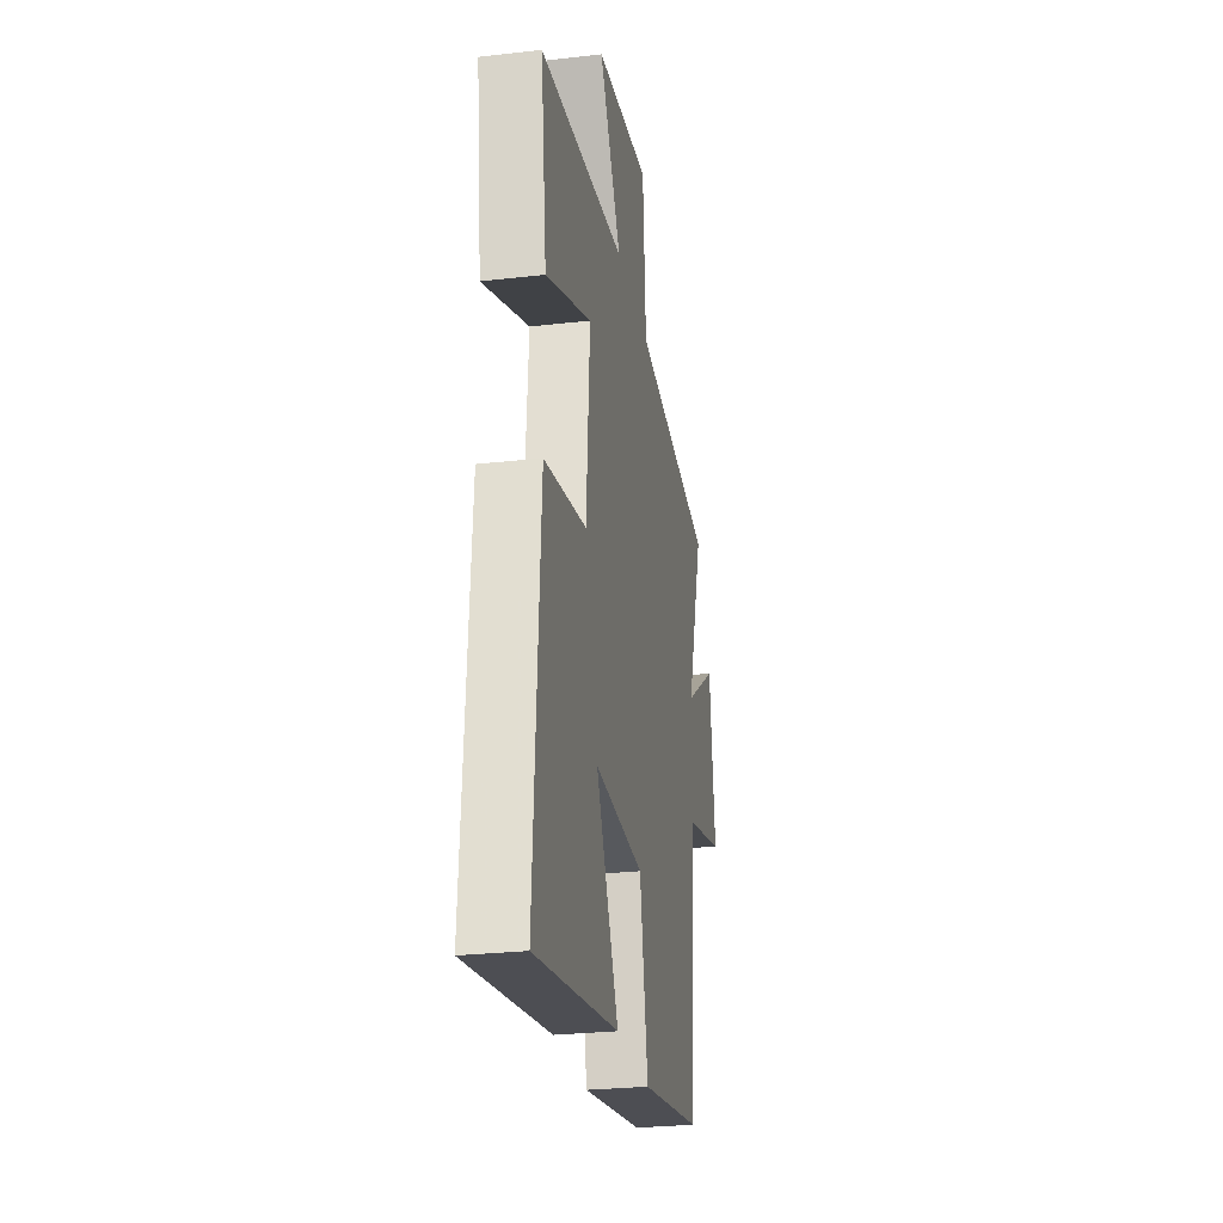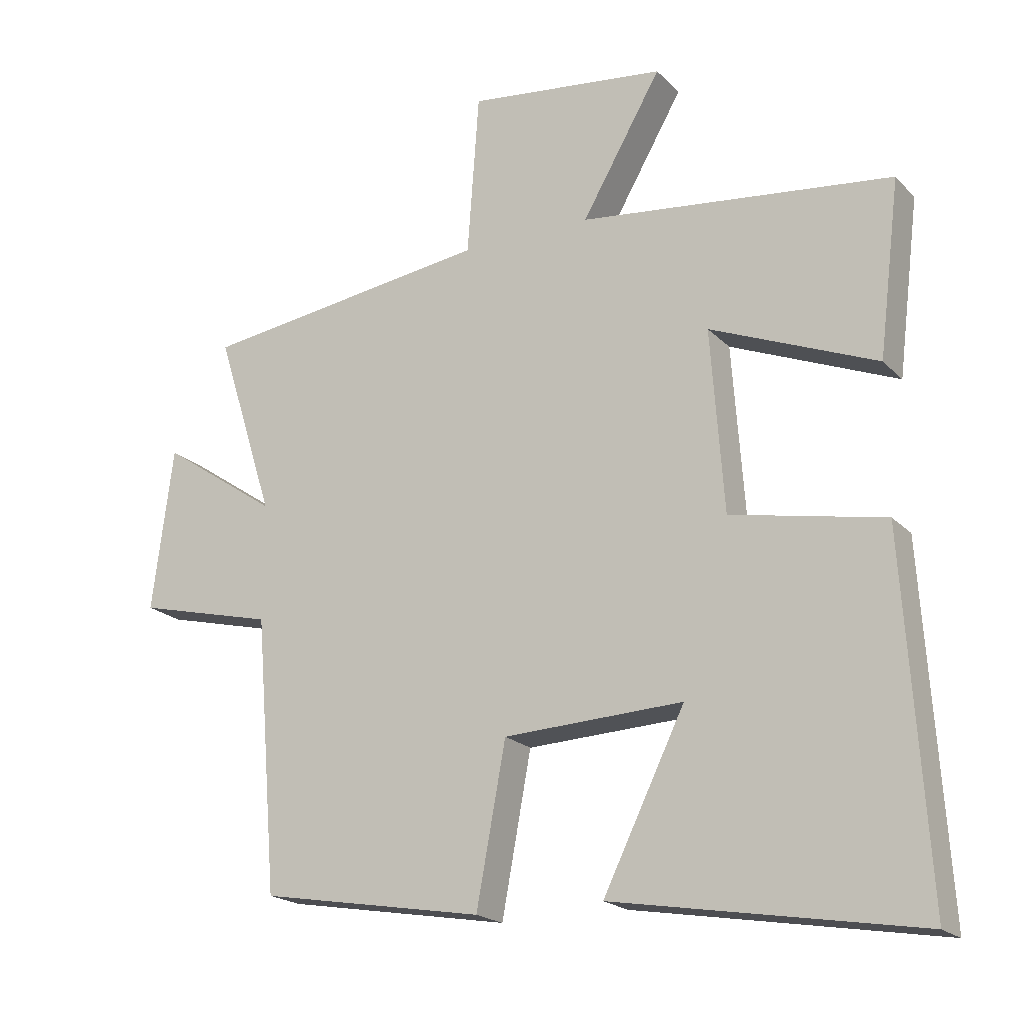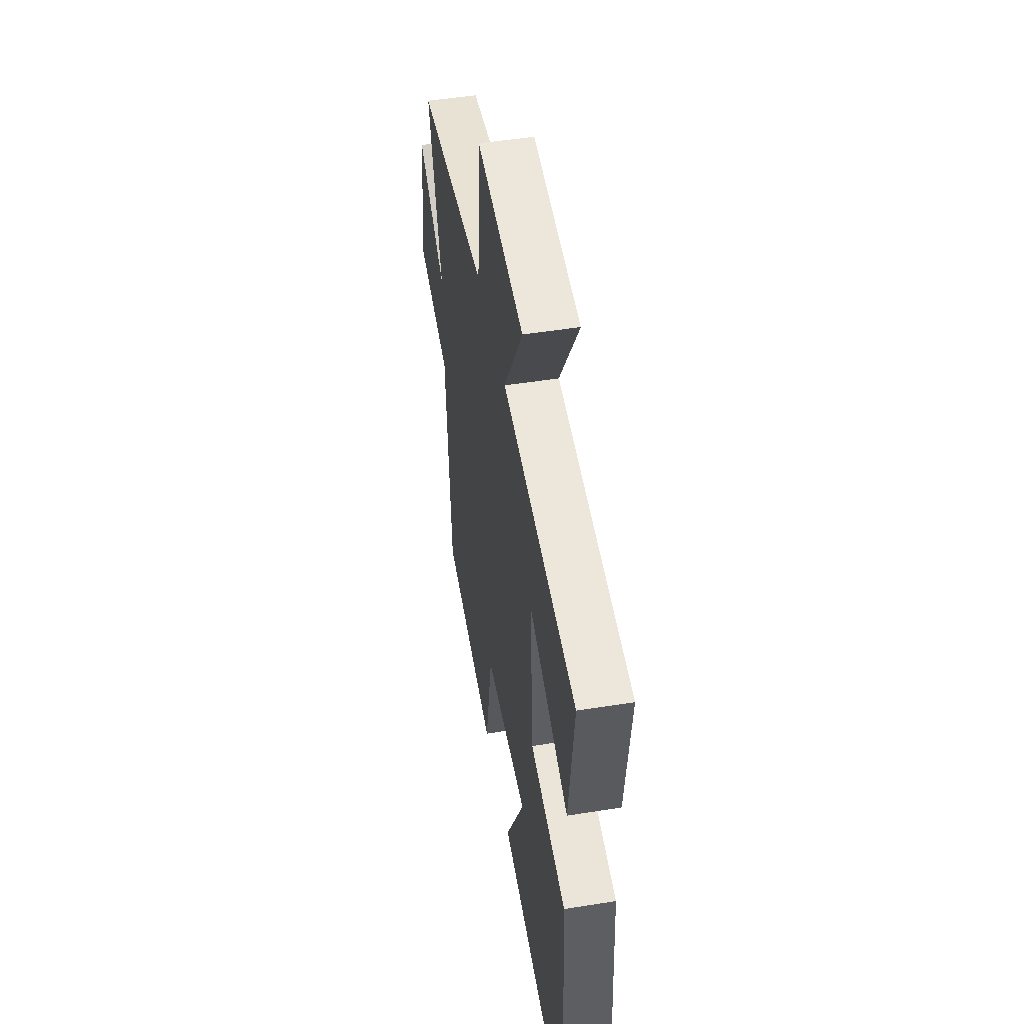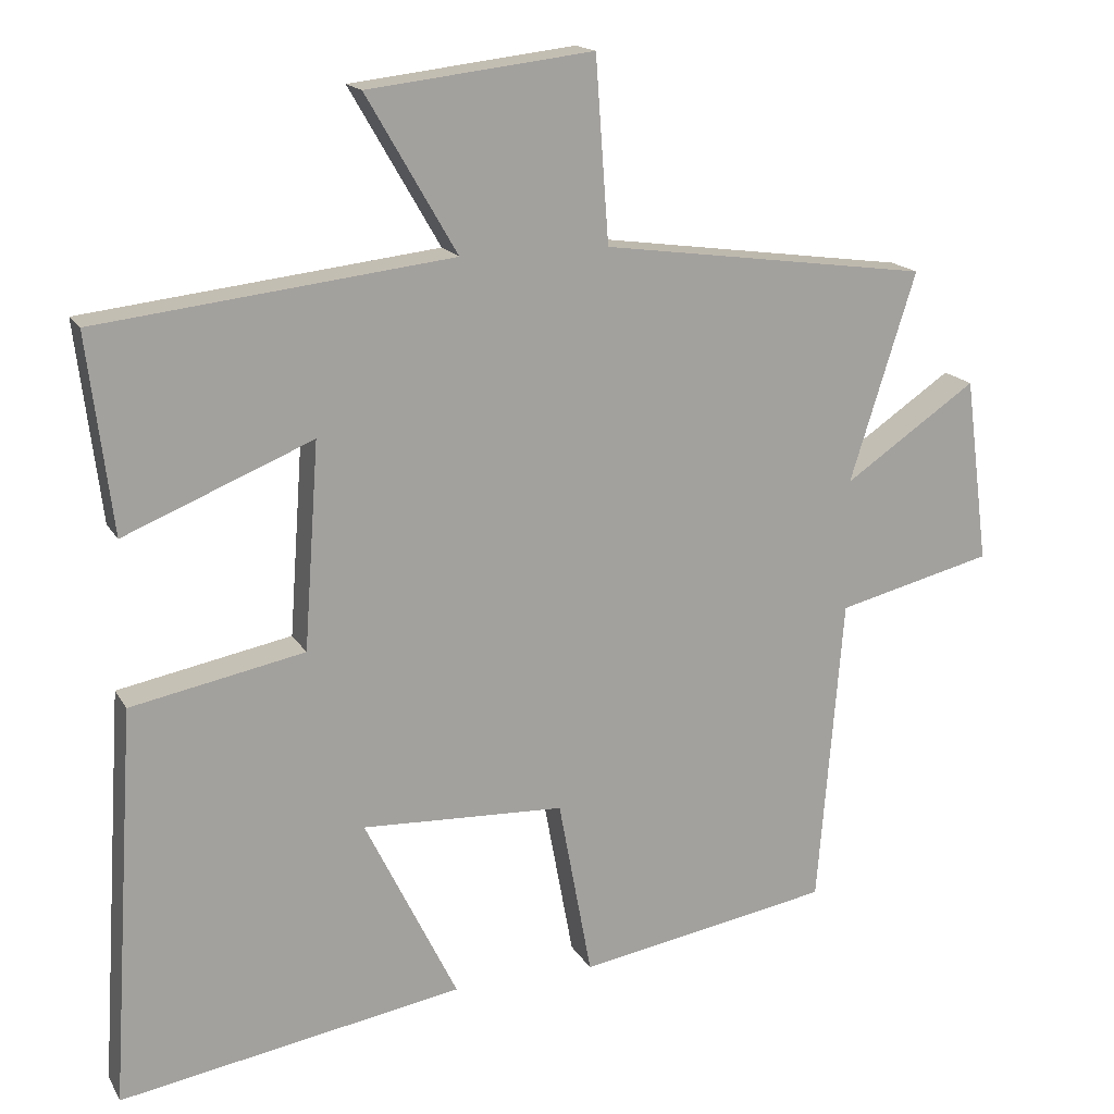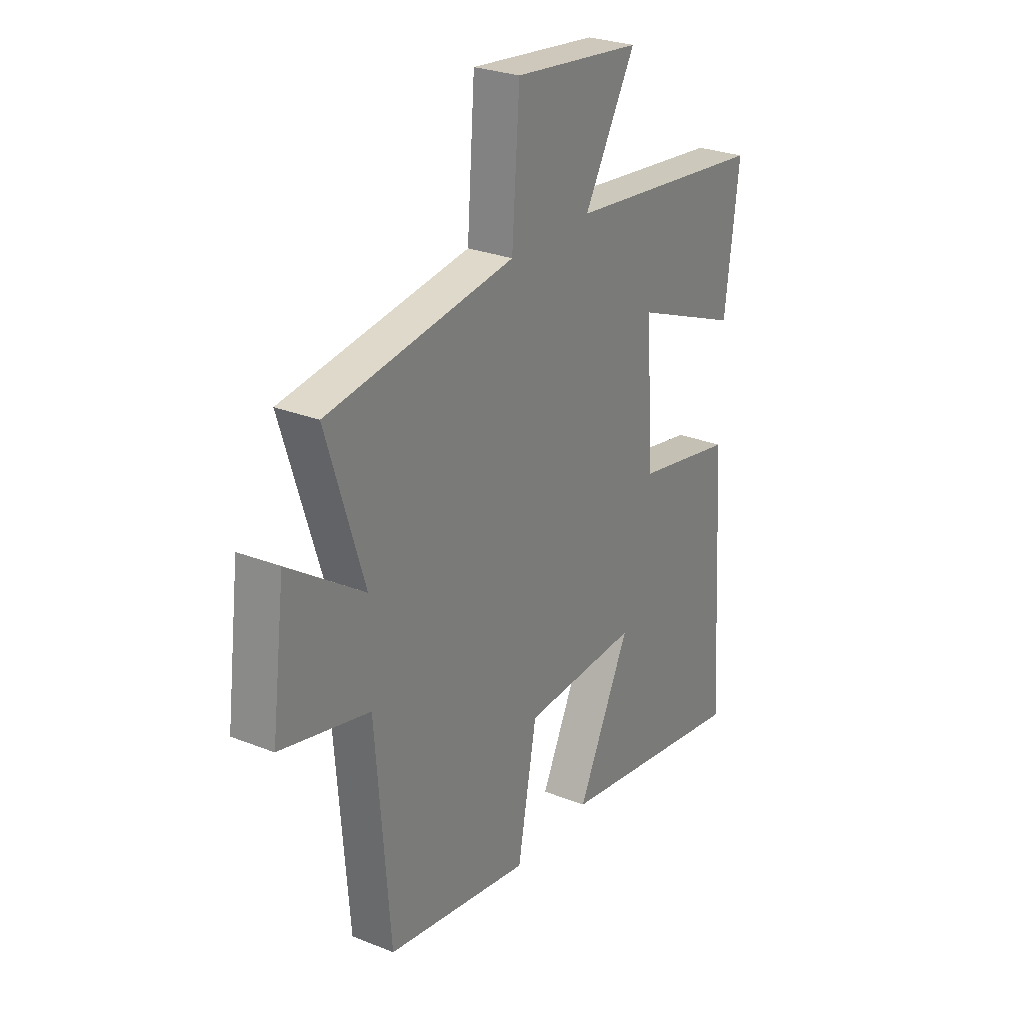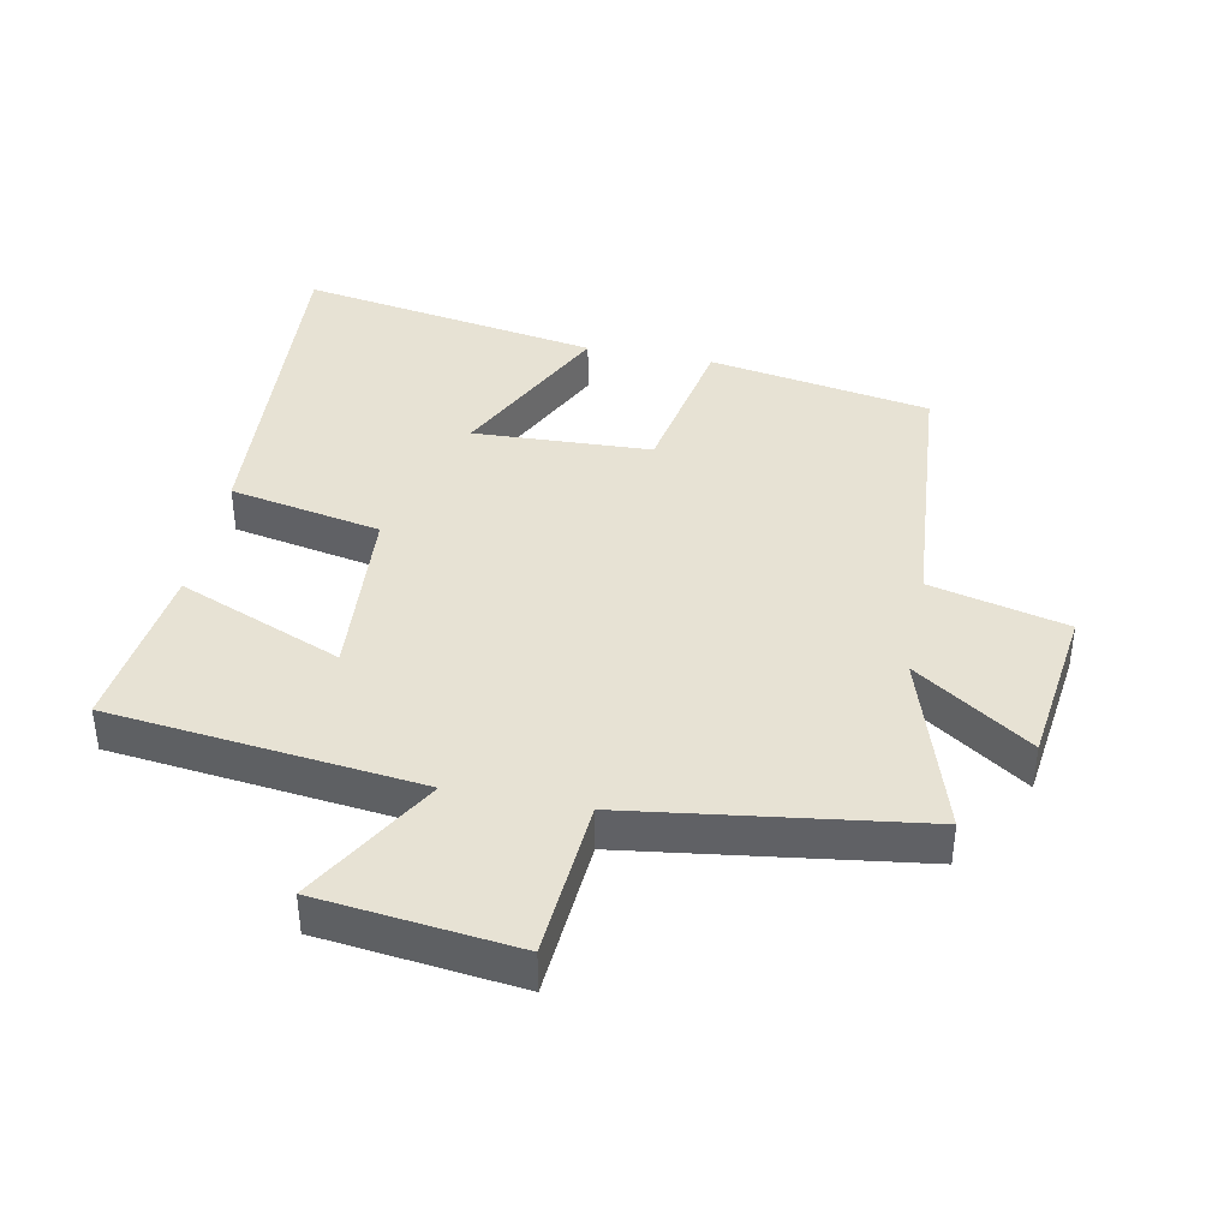
<metadata>
{"format":"obj","ext":"obj","renderer":"f3d","projection":"perspective","resolution":1024,"background":"white","views":[{"elev":-27.0,"azim":-79.9,"up":"+Z"},{"elev":-19.9,"azim":-150.0,"up":"+Z"},{"elev":49.1,"azim":-100.1,"up":"+Z"},{"elev":16.6,"azim":-20.8,"up":"+Z"},{"elev":27.3,"azim":121.6,"up":"+Z"},{"elev":39.9,"azim":11.2,"up":"+Y"}]}
</metadata>
<code>
v -0.533 0.07 0.445
v -0.055 0.07 0.5
v -0.177 0.07 0.711
v 0.127 0.07 0.747
v 0.145 0.07 0.5
v 0.589 0.07 0.439
v 0.5 0.07 0.157
v 0.679 0.07 0.279
v 0.711 0.07 0.029
v 0.5 0.07 -0.023
v 0.466 0.07 -0.441
v 0.124 0.07 -0.5
v 0.079 0.07 -0.258
v -0.195 0.07 -0.246
v -0.07 0.07 -0.5
v -0.534 0.07 -0.579
v -0.5 0.07 -0.041
v -0.266 0.07 0.005
v -0.246 0.07 0.283
v -0.5 0.07 0.179
v -0.533 0 0.445
v -0.055 0 0.5
v -0.177 0 0.711
v 0.127 0 0.747
v 0.145 0 0.5
v 0.589 0 0.439
v 0.5 0 0.157
v 0.679 0 0.279
v 0.711 0 0.029
v 0.5 0 -0.023
v 0.466 0 -0.441
v 0.124 0 -0.5
v 0.079 0 -0.258
v -0.195 0 -0.246
v -0.07 0 -0.5
v -0.534 0 -0.579
v -0.5 0 -0.041
v -0.266 0 0.005
v -0.246 0 0.283
v -0.5 0 0.179
f 19 20 1 2
f 18 19 2
f 16 17 18
f 14 15 16
f 14 16 18
f 13 14 18 2
f 10 11 12 13
f 7 8 9 10
f 7 10 13 2
f 5 6 7 2
f 2 3 4 5
f 22 21 40 39
f 22 39 38
f 38 37 36
f 36 35 34
f 38 36 34
f 22 38 34 33
f 33 32 31 30
f 30 29 28 27
f 22 33 30 27
f 22 27 26 25
f 25 24 23 22
f 1 21 22 2
f 2 22 23 3
f 3 23 24 4
f 4 24 25 5
f 5 25 26 6
f 6 26 27 7
f 7 27 28 8
f 8 28 29 9
f 9 29 30 10
f 10 30 31 11
f 11 31 32 12
f 12 32 33 13
f 13 33 34 14
f 14 34 35 15
f 15 35 36 16
f 16 36 37 17
f 17 37 38 18
f 18 38 39 19
f 19 39 40 20
f 20 40 21 1

</code>
